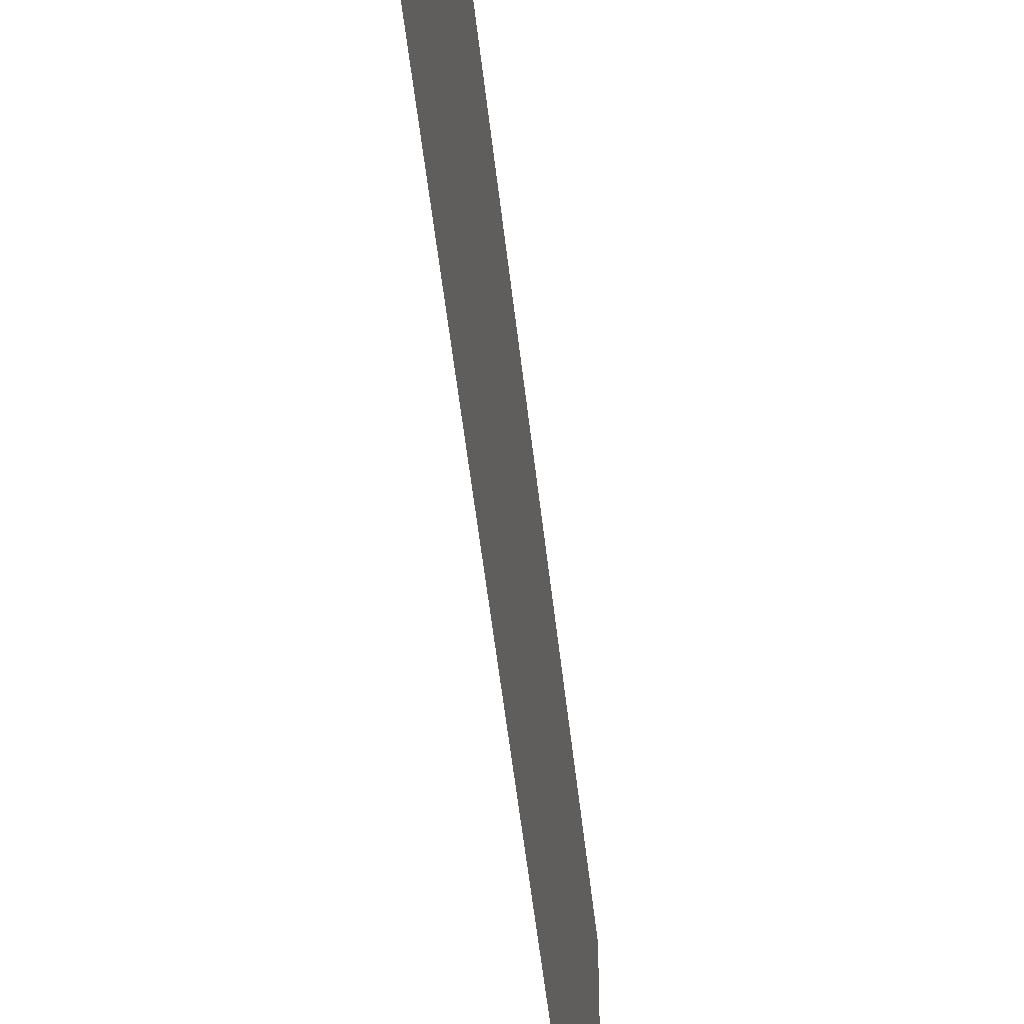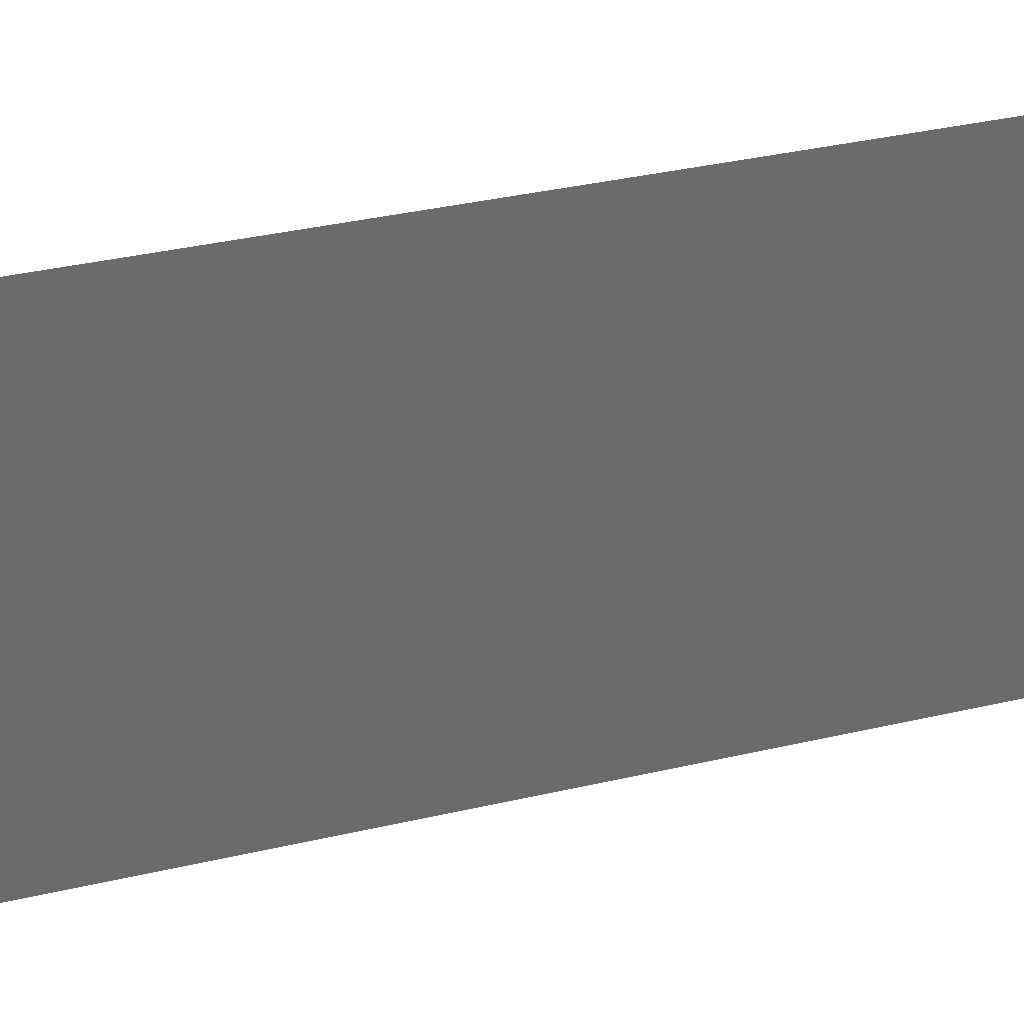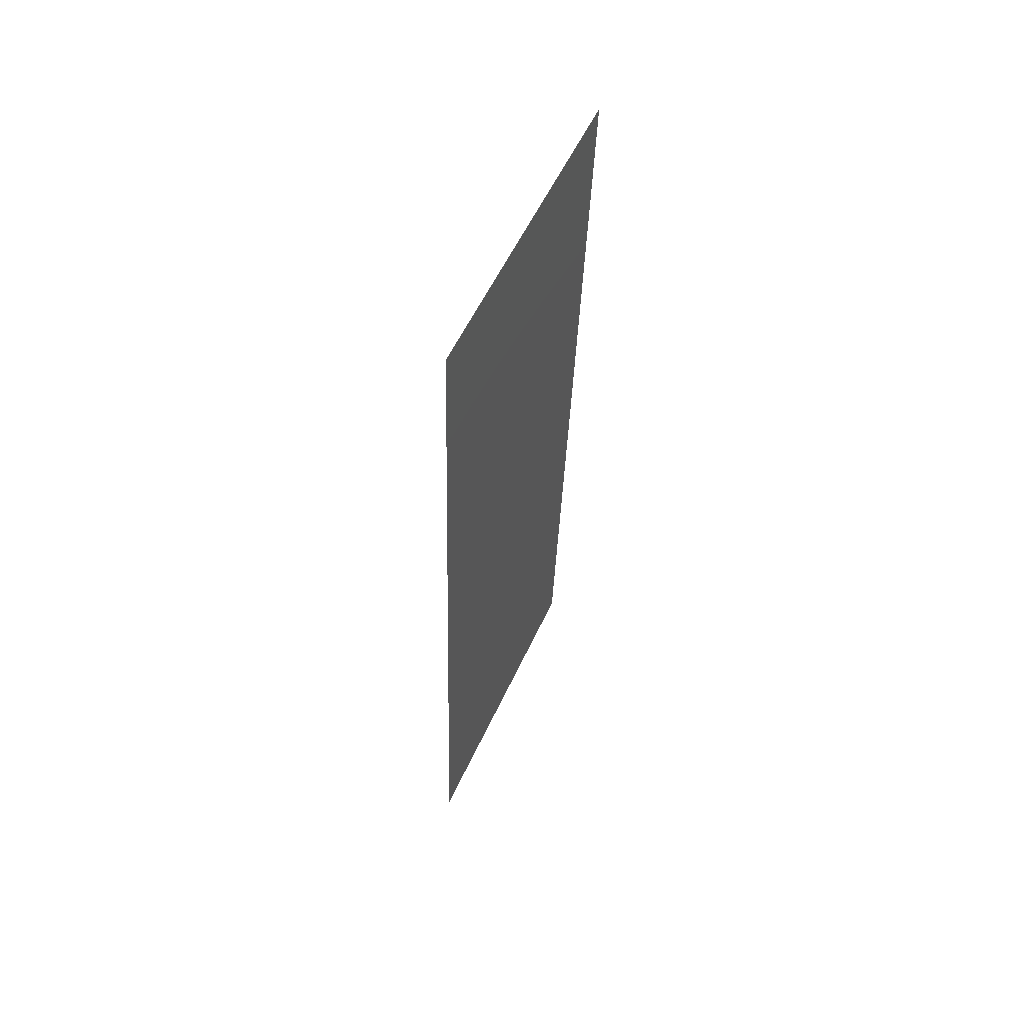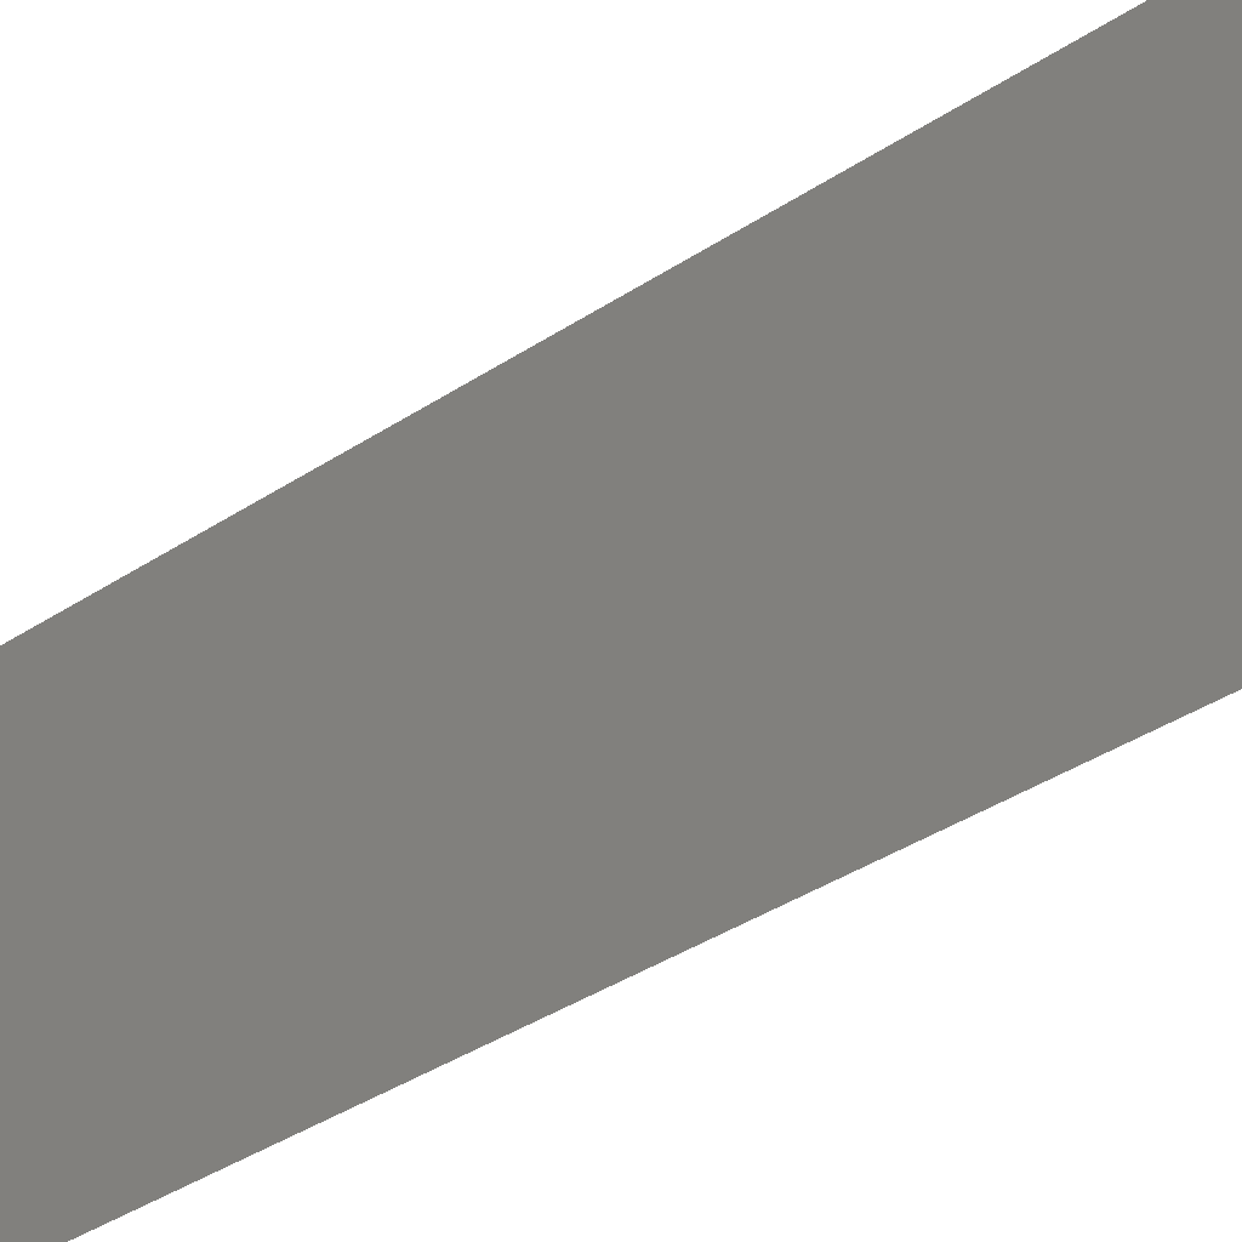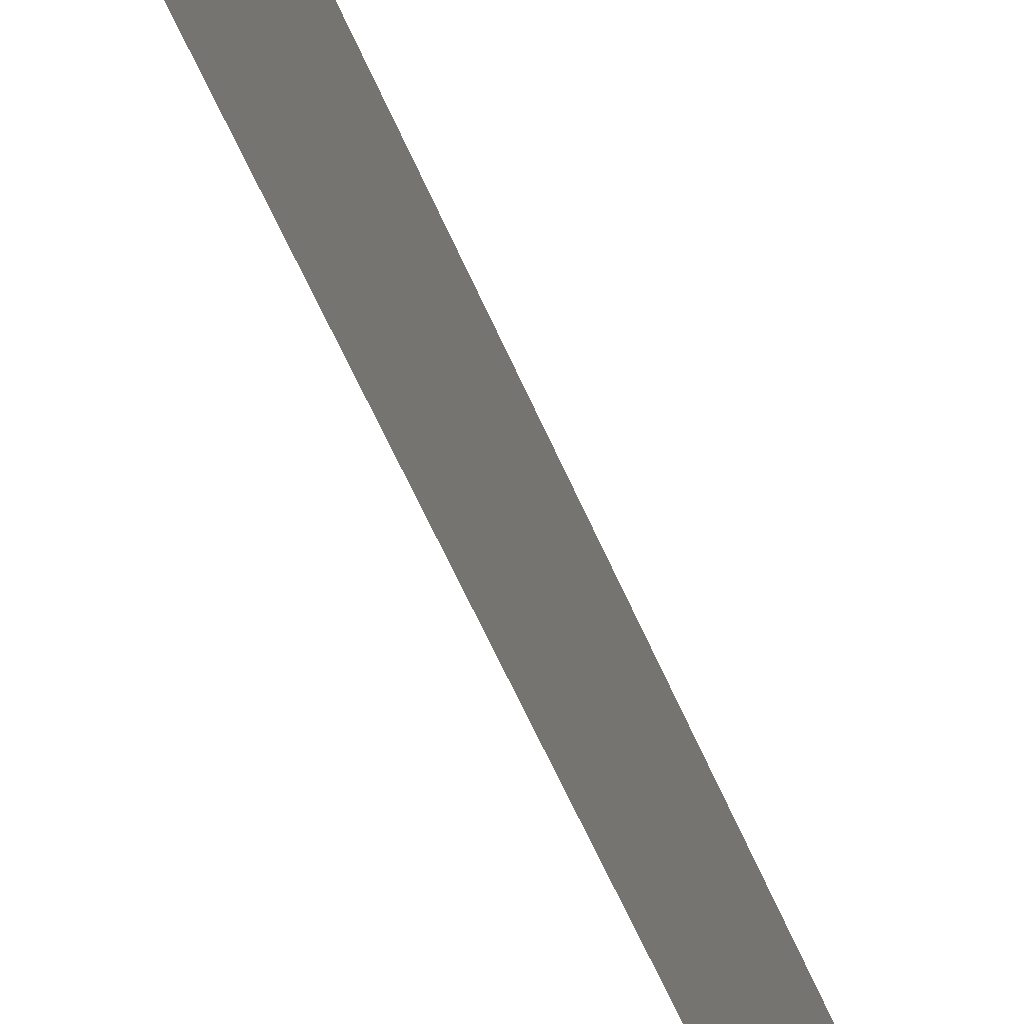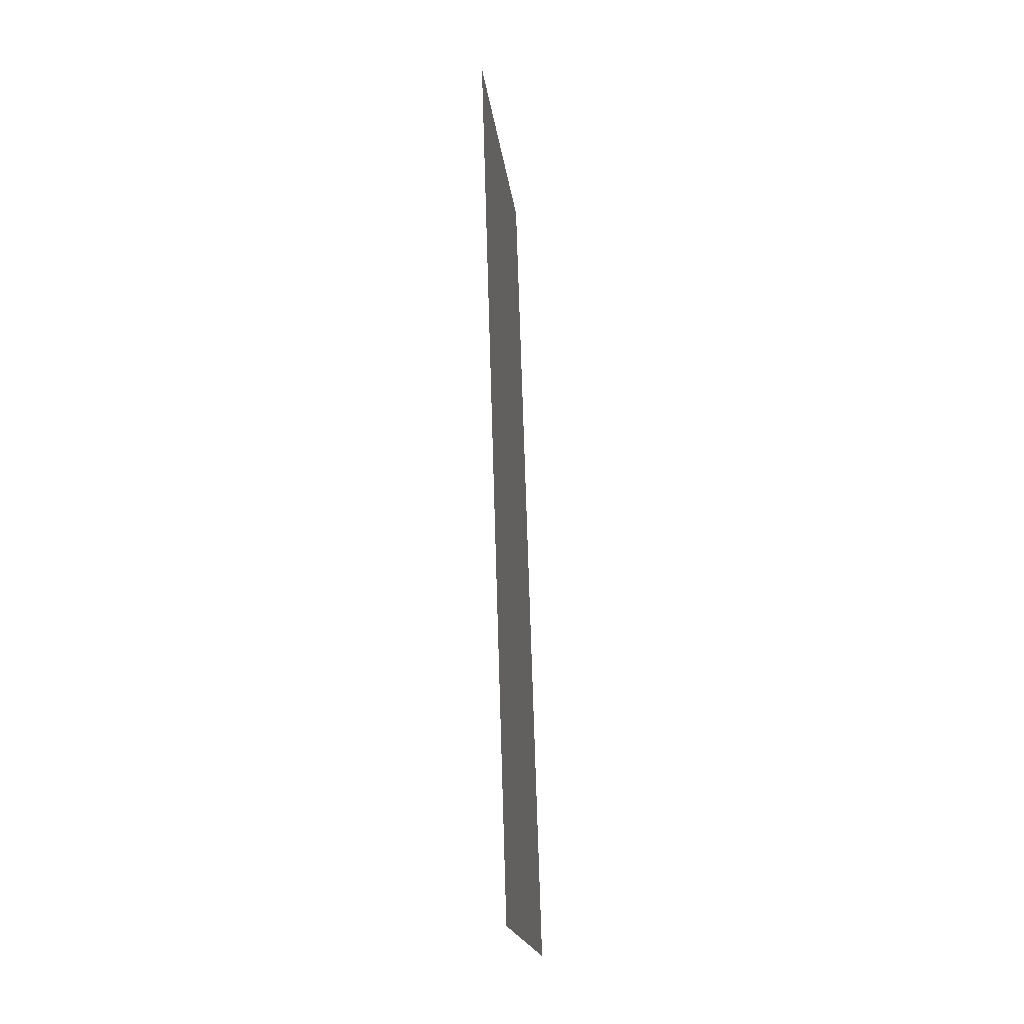
<metadata>
{"format":"stl","ext":"stl","renderer":"f3d","projection":"perspective","resolution":1024,"background":"white","views":[{"elev":-48.9,"azim":7.7,"up":"+Z"},{"elev":31.8,"azim":-107.1,"up":"+Z"},{"elev":56.7,"azim":-155.3,"up":"+Y"},{"elev":-37.5,"azim":132.2,"up":"+Z"},{"elev":-63.0,"azim":25.6,"up":"+Z"},{"elev":-19.3,"azim":6.8,"up":"+Y"}]}
</metadata>
<code>
# stl→obj: 21 verts, 26 faces
v 0.008 0 0
v 0.007739 0.008579 0.008278
v 0.008 0 0.01
v 0.00626 0.05712 0.02
v 0.006521 0.04855 0.01172
v 0.00626 0.05712 0.01
v 0.006608 0.0457 0.02
v 0.007652 0.01142 0
v 0.007304 0.02285 0
v 0.007463 0.01761 0.009696
v 0.006956 0.03427 0.02
v 0.006796 0.03951 0.01027
v 0.00713 0.02856 0.009994
v 0.007304 0.02285 0.02
v 0.006956 0.03427 0
v 0.006608 0.0457 0
v 0.007652 0.01142 0.02
v 0.006426 0.05166 0.005
v 0.007834 0.005465 0.015
v 0.00626 0.05712 0
v 0.008 0 0.02
f 1 2 3
f 4 5 6
f 7 5 4
f 8 2 1
f 9 10 8
f 11 12 7
f 11 13 12
f 14 13 11
f 9 13 10
f 10 13 14
f 15 13 9
f 12 13 15
f 16 12 15
f 17 10 14
f 16 18 5
f 17 19 2
f 16 5 12
f 17 2 10
f 20 18 16
f 21 19 17
f 12 5 7
f 10 2 8
f 6 18 20
f 3 19 21
f 2 19 3
f 5 18 6

</code>
